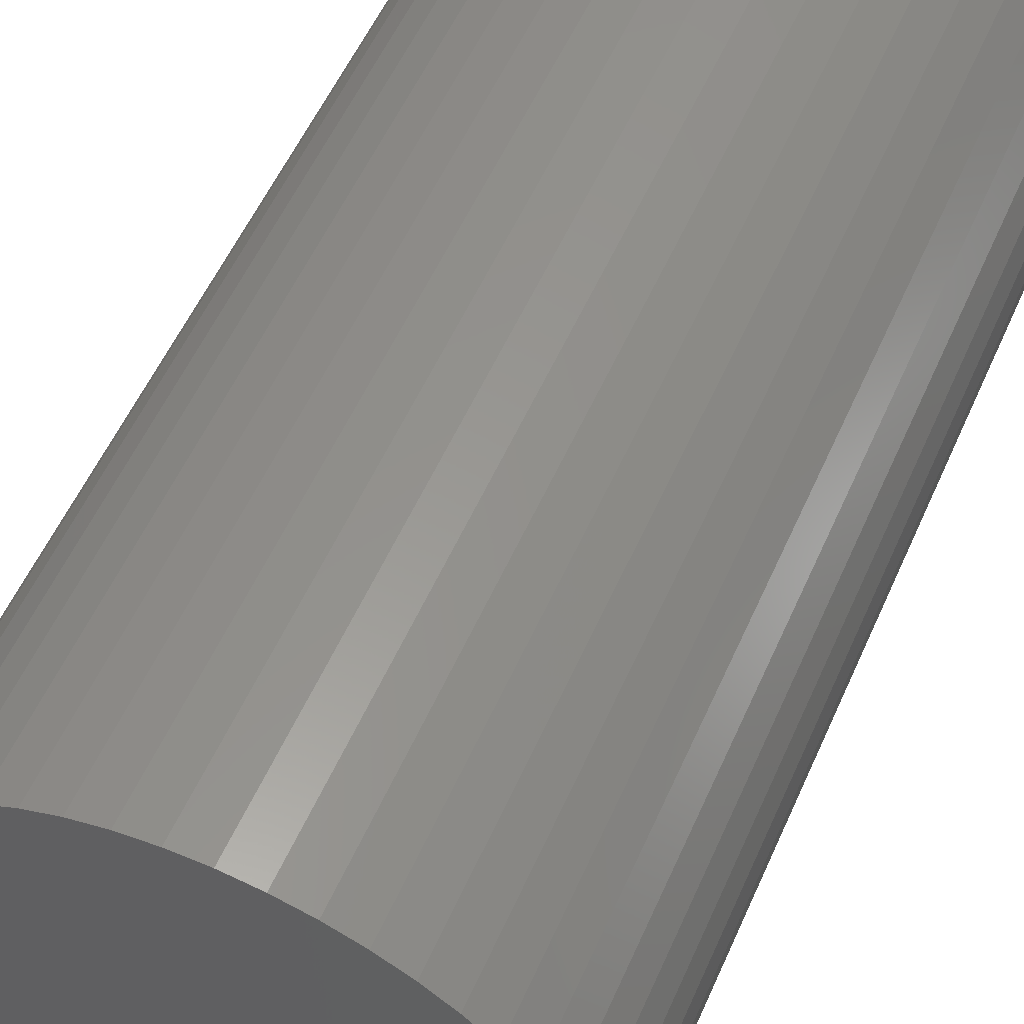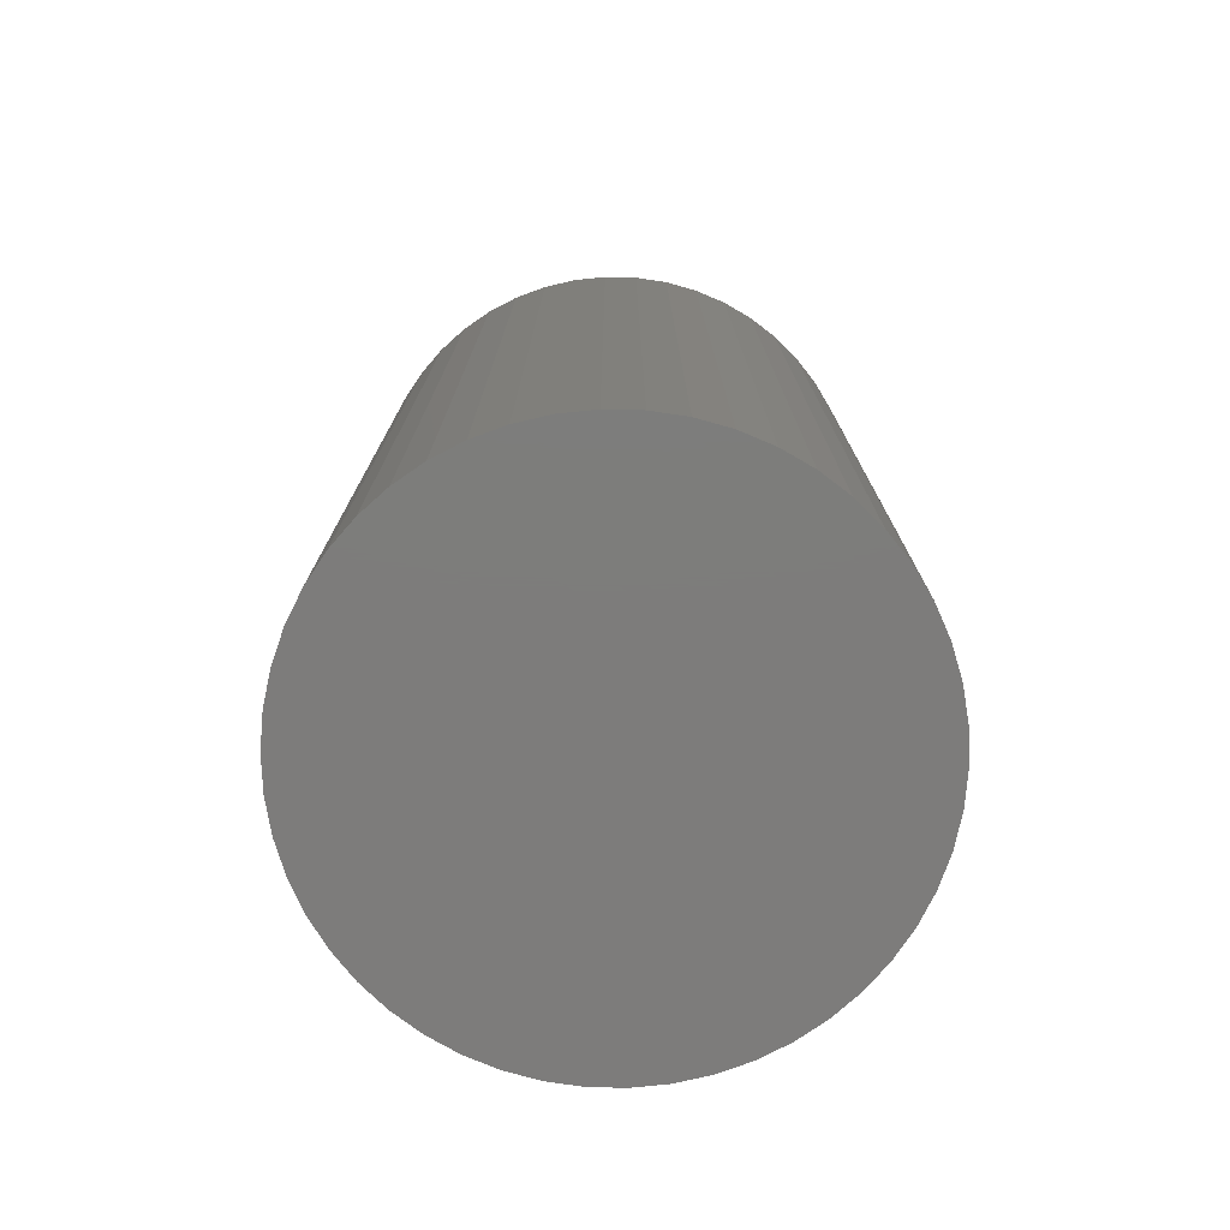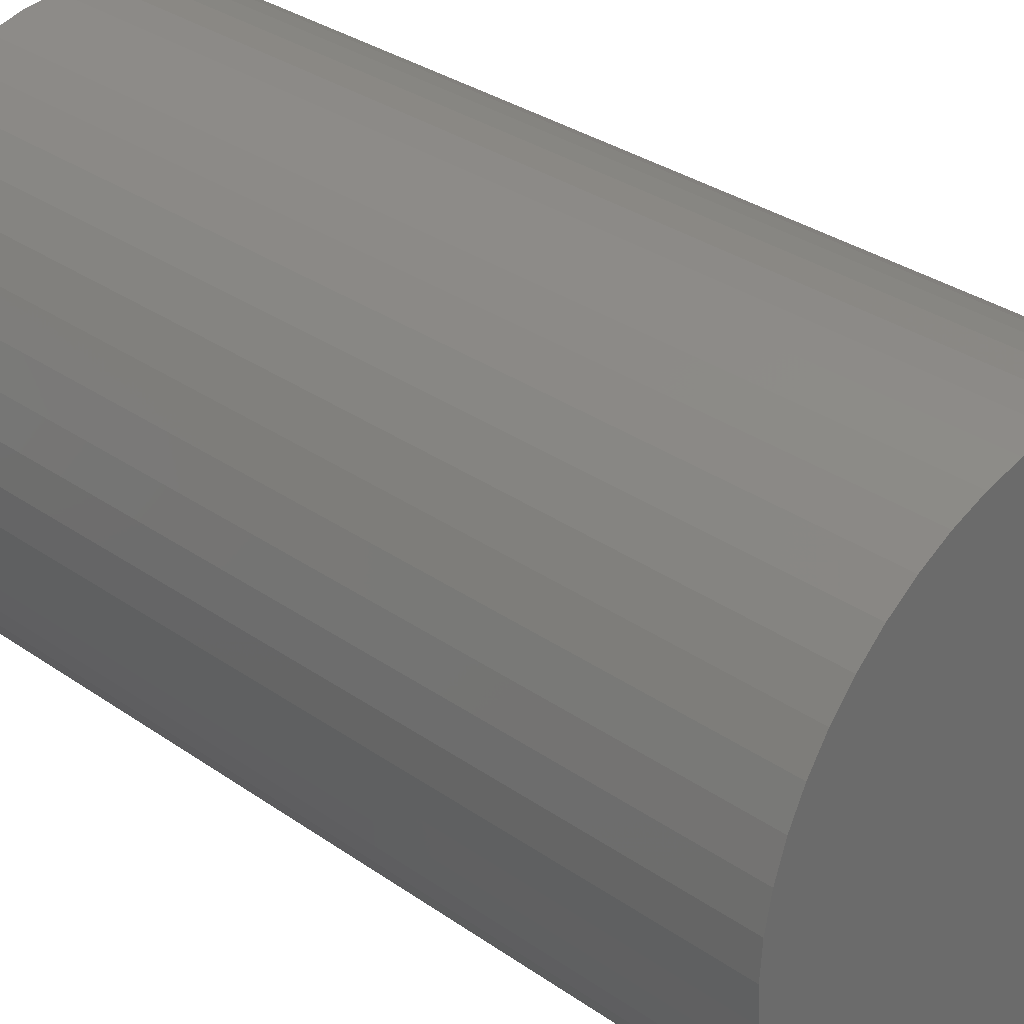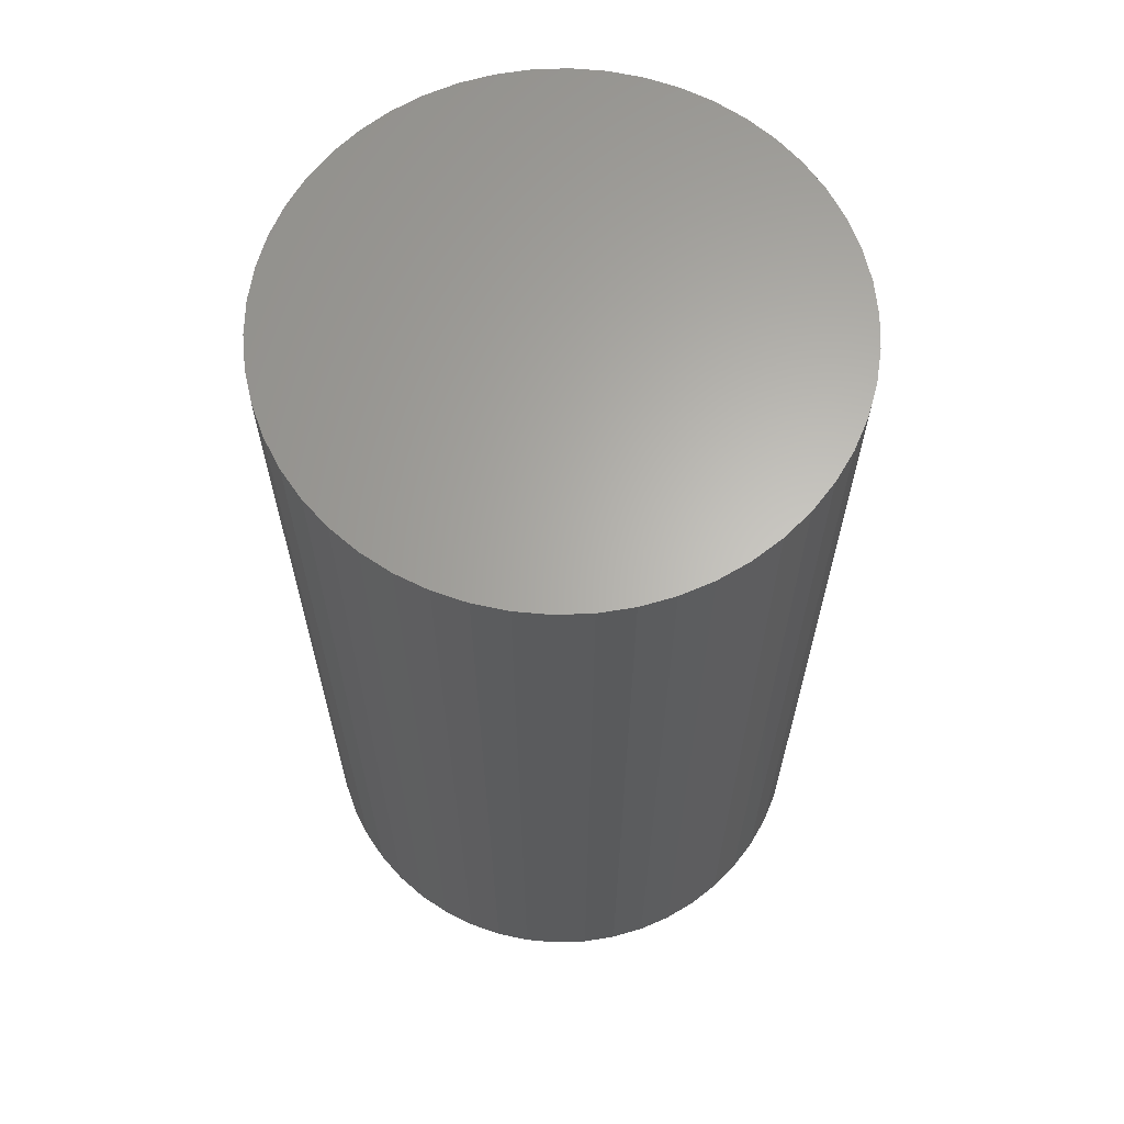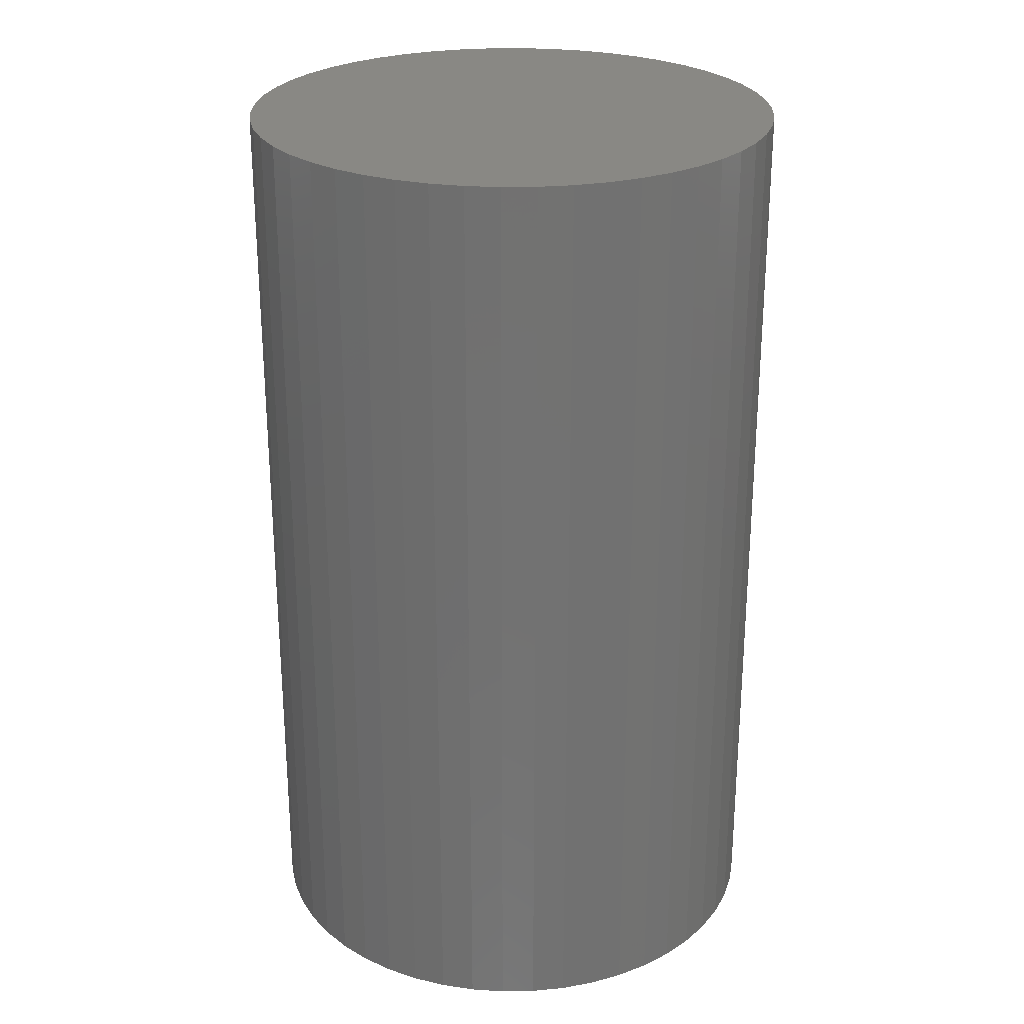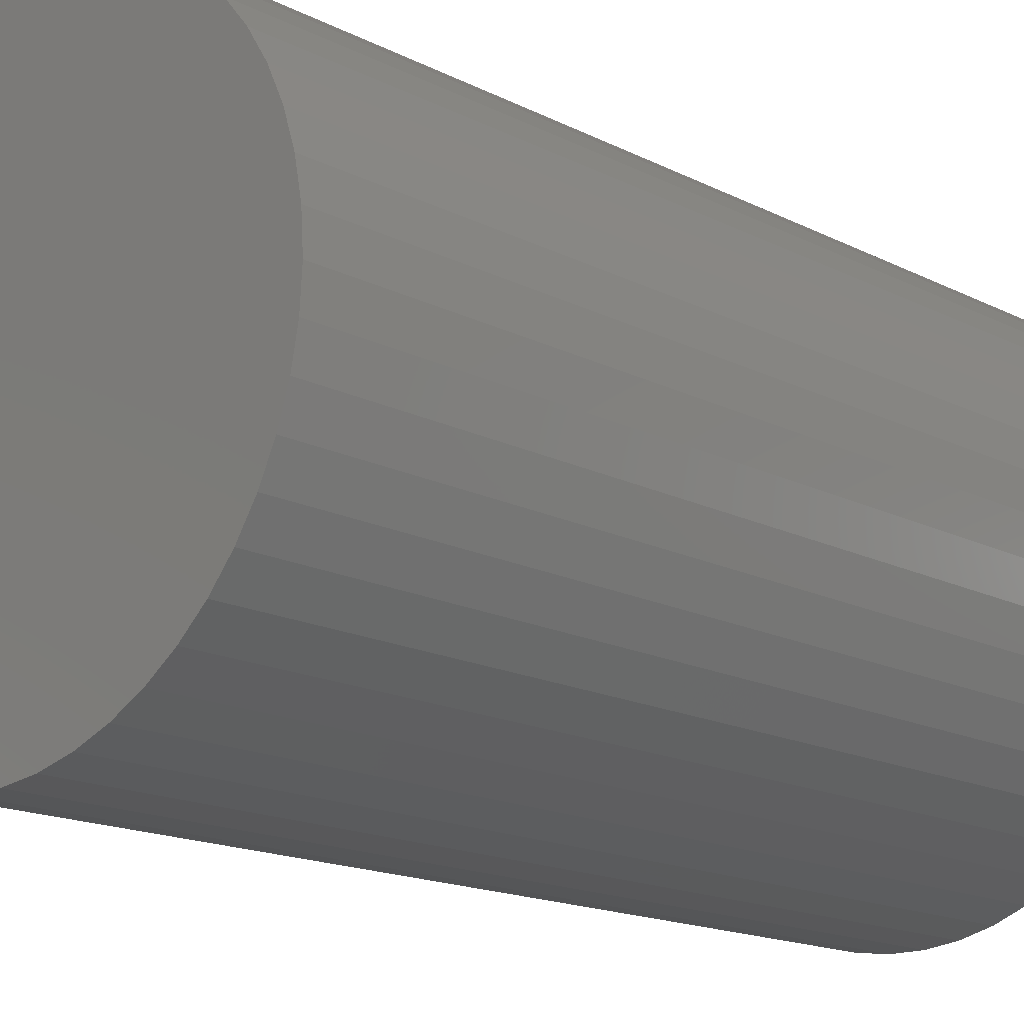
<metadata>
{"format":"stl","ext":"stl","renderer":"f3d","projection":"perspective","resolution":1024,"background":"white","views":[{"elev":55.8,"azim":-156.2,"up":"+Y"},{"elev":-76.2,"azim":-123.7,"up":"+Z"},{"elev":32.3,"azim":134.2,"up":"+Y"},{"elev":64.3,"azim":134.7,"up":"+Z"},{"elev":26.1,"azim":-66.2,"up":"+Z"},{"elev":-15.8,"azim":42.9,"up":"+Y"}]}
</metadata>
<code>
# stl→obj: 100 verts, 196 faces
v 11.35 0 19.5
v 11.26 1.423 -19.5
v 11.26 1.423 19.5
v 11.35 0 -19.5
v 10.99 2.823 -19.5
v 10.99 2.823 19.5
v -11.35 0 -19.5
v -11.26 1.423 19.5
v -11.26 1.423 -19.5
v -11.35 0 19.5
v 0.7127 11.33 -19.5
v -0.7127 11.33 19.5
v 0.7127 11.33 19.5
v -0.7127 11.33 -19.5
v 11.26 -1.423 -19.5
v 10.99 -2.823 -19.5
v 10.55 -4.178 -19.5
v 10.55 4.178 -19.5
v 9.946 -5.468 -19.5
v 9.946 5.468 -19.5
v 9.182 -6.671 -19.5
v 9.182 6.671 -19.5
v 8.274 -7.77 -19.5
v 8.274 7.77 -19.5
v 7.235 -8.745 -19.5
v 7.235 8.745 -19.5
v 6.082 -9.583 -19.5
v 6.082 9.583 -19.5
v 4.833 -10.27 -19.5
v 4.833 10.27 -19.5
v 3.507 -10.79 -19.5
v 3.507 10.79 -19.5
v 2.127 -11.15 -19.5
v 2.127 11.15 -19.5
v 0.7127 -11.33 -19.5
v -0.7127 -11.33 -19.5
v -2.127 -11.15 -19.5
v -2.127 11.15 -19.5
v -3.507 -10.79 -19.5
v -3.507 10.79 -19.5
v -4.833 -10.27 -19.5
v -4.833 10.27 -19.5
v -6.082 -9.583 -19.5
v -6.082 9.583 -19.5
v -7.235 -8.745 -19.5
v -7.235 8.745 -19.5
v -8.274 -7.77 -19.5
v -8.274 7.77 -19.5
v -9.182 -6.671 -19.5
v -9.182 6.671 -19.5
v -9.946 -5.468 -19.5
v -9.946 5.468 -19.5
v -10.55 -4.178 -19.5
v -10.55 4.178 -19.5
v -10.99 -2.823 -19.5
v -10.99 2.823 -19.5
v -11.26 -1.423 -19.5
v 7.235 8.745 19.5
v 8.274 7.77 19.5
v -8.274 7.77 19.5
v -7.235 8.745 19.5
v -4.833 10.27 19.5
v -3.507 10.79 19.5
v 10.55 4.178 19.5
v 9.946 5.468 19.5
v 2.127 11.15 19.5
v 3.507 10.79 19.5
v 4.833 10.27 19.5
v 6.082 9.583 19.5
v -9.946 5.468 19.5
v -10.55 4.178 19.5
v -10.99 2.823 19.5
v 11.26 -1.423 19.5
v 10.99 -2.823 19.5
v 10.55 -4.178 19.5
v 9.946 -5.468 19.5
v 9.182 6.671 19.5
v 9.182 -6.671 19.5
v 8.274 -7.77 19.5
v 7.235 -8.745 19.5
v 6.082 -9.583 19.5
v 4.833 -10.27 19.5
v 3.507 -10.79 19.5
v 2.127 -11.15 19.5
v 0.7127 -11.33 19.5
v -0.7127 -11.33 19.5
v -2.127 11.15 19.5
v -2.127 -11.15 19.5
v -3.507 -10.79 19.5
v -4.833 -10.27 19.5
v -6.082 9.583 19.5
v -6.082 -9.583 19.5
v -7.235 -8.745 19.5
v -8.274 -7.77 19.5
v -9.182 6.671 19.5
v -9.182 -6.671 19.5
v -9.946 -5.468 19.5
v -10.55 -4.178 19.5
v -10.99 -2.823 19.5
v -11.26 -1.423 19.5
f 1 2 3
f 2 1 4
f 3 5 6
f 5 3 2
f 7 8 9
f 8 7 10
f 11 12 13
f 12 11 14
f 15 2 4
f 16 2 15
f 16 5 2
f 17 5 16
f 17 18 5
f 19 18 17
f 19 20 18
f 21 20 19
f 21 22 20
f 23 22 21
f 23 24 22
f 25 24 23
f 25 26 24
f 27 26 25
f 27 28 26
f 29 28 27
f 29 30 28
f 31 30 29
f 31 32 30
f 33 32 31
f 33 34 32
f 35 34 33
f 35 11 34
f 36 11 35
f 36 14 11
f 37 14 36
f 37 38 14
f 39 38 37
f 39 40 38
f 41 40 39
f 41 42 40
f 43 42 41
f 43 44 42
f 45 44 43
f 45 46 44
f 47 46 45
f 47 48 46
f 49 48 47
f 49 50 48
f 51 50 49
f 51 52 50
f 53 52 51
f 53 54 52
f 55 54 53
f 55 56 54
f 57 56 55
f 57 9 56
f 9 57 7
f 24 58 59
f 58 24 26
f 46 60 61
f 60 46 48
f 40 62 63
f 62 40 42
f 64 20 65
f 20 64 18
f 32 66 67
f 66 32 34
f 28 68 69
f 68 28 30
f 54 70 52
f 70 54 71
f 56 71 54
f 71 56 72
f 3 73 1
f 6 73 3
f 6 74 73
f 64 74 6
f 64 75 74
f 65 75 64
f 65 76 75
f 77 76 65
f 77 78 76
f 59 78 77
f 59 79 78
f 58 79 59
f 58 80 79
f 69 80 58
f 69 81 80
f 68 81 69
f 68 82 81
f 67 82 68
f 67 83 82
f 66 83 67
f 66 84 83
f 13 84 66
f 13 85 84
f 12 85 13
f 12 86 85
f 87 86 12
f 87 88 86
f 63 88 87
f 63 89 88
f 62 89 63
f 62 90 89
f 91 90 62
f 91 92 90
f 61 92 91
f 61 93 92
f 60 93 61
f 60 94 93
f 95 94 60
f 95 96 94
f 70 96 95
f 70 97 96
f 71 97 70
f 71 98 97
f 72 98 71
f 72 99 98
f 8 99 72
f 8 100 99
f 100 8 10
f 14 87 12
f 87 14 38
f 51 98 53
f 98 51 97
f 31 82 83
f 82 31 29
f 65 22 77
f 22 65 20
f 30 67 68
f 67 30 32
f 26 69 58
f 69 26 28
f 52 95 50
f 95 52 70
f 50 60 48
f 60 50 95
f 42 91 62
f 91 42 44
f 73 4 1
f 4 73 15
f 29 81 82
f 81 29 27
f 25 79 80
f 79 25 23
f 78 19 76
f 19 78 21
f 74 15 73
f 15 74 16
f 36 85 86
f 85 36 35
f 6 18 64
f 18 6 5
f 77 24 59
f 24 77 22
f 34 13 66
f 13 34 11
f 9 72 56
f 72 9 8
f 44 61 91
f 61 44 46
f 38 63 87
f 63 38 40
f 76 17 75
f 17 76 19
f 41 89 90
f 89 41 39
f 47 96 49
f 96 47 94
f 53 99 55
f 99 53 98
f 55 100 57
f 100 55 99
f 57 10 7
f 10 57 100
f 33 83 84
f 83 33 31
f 35 84 85
f 84 35 33
f 79 21 78
f 21 79 23
f 27 80 81
f 80 27 25
f 75 16 74
f 16 75 17
f 37 86 88
f 86 37 36
f 43 90 92
f 90 43 41
f 39 88 89
f 88 39 37
f 47 93 94
f 93 47 45
f 49 97 51
f 97 49 96
f 45 92 93
f 92 45 43

</code>
